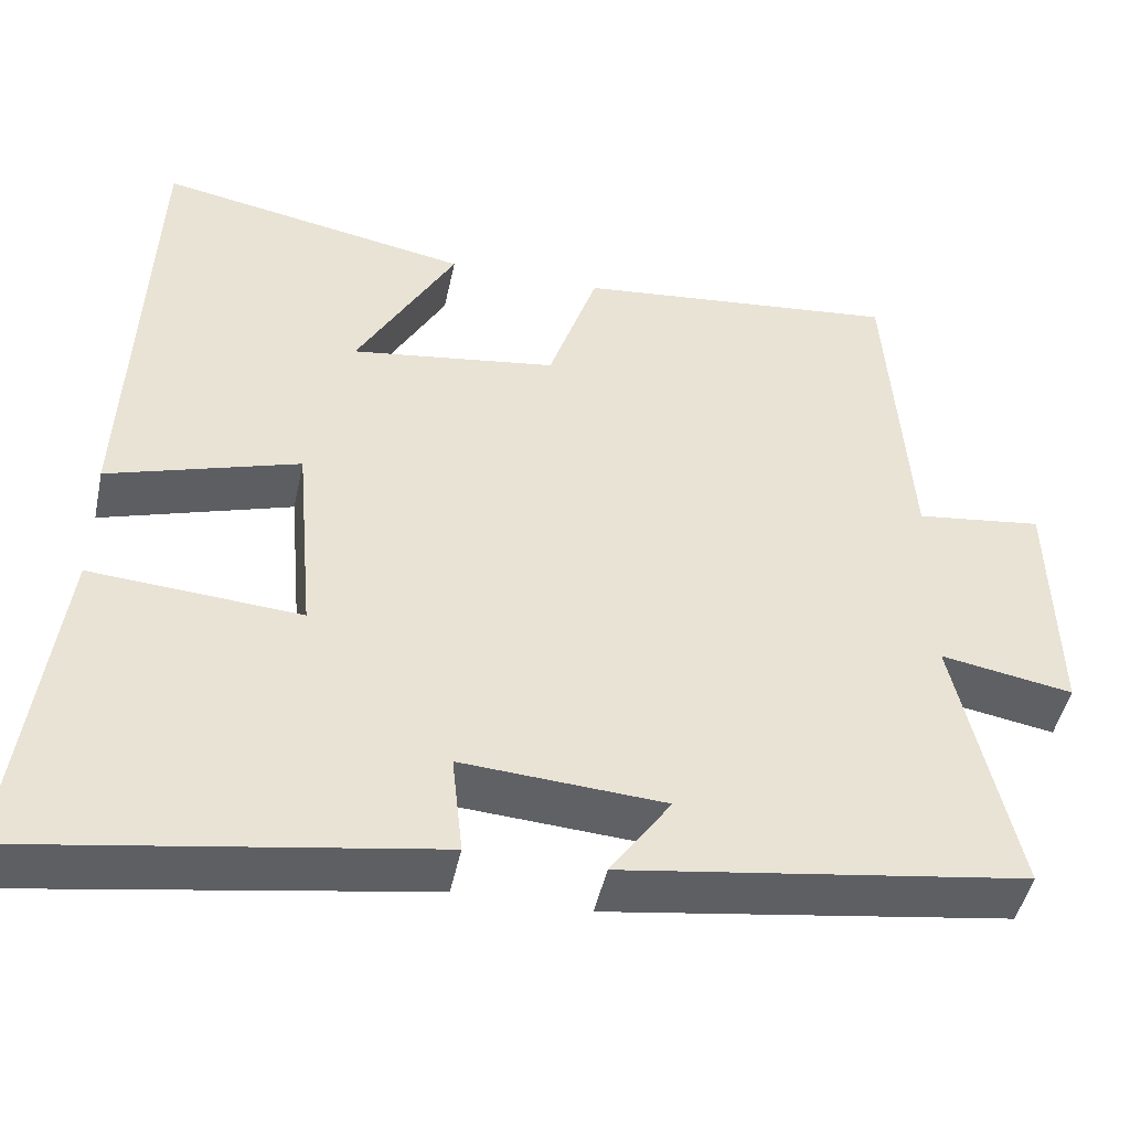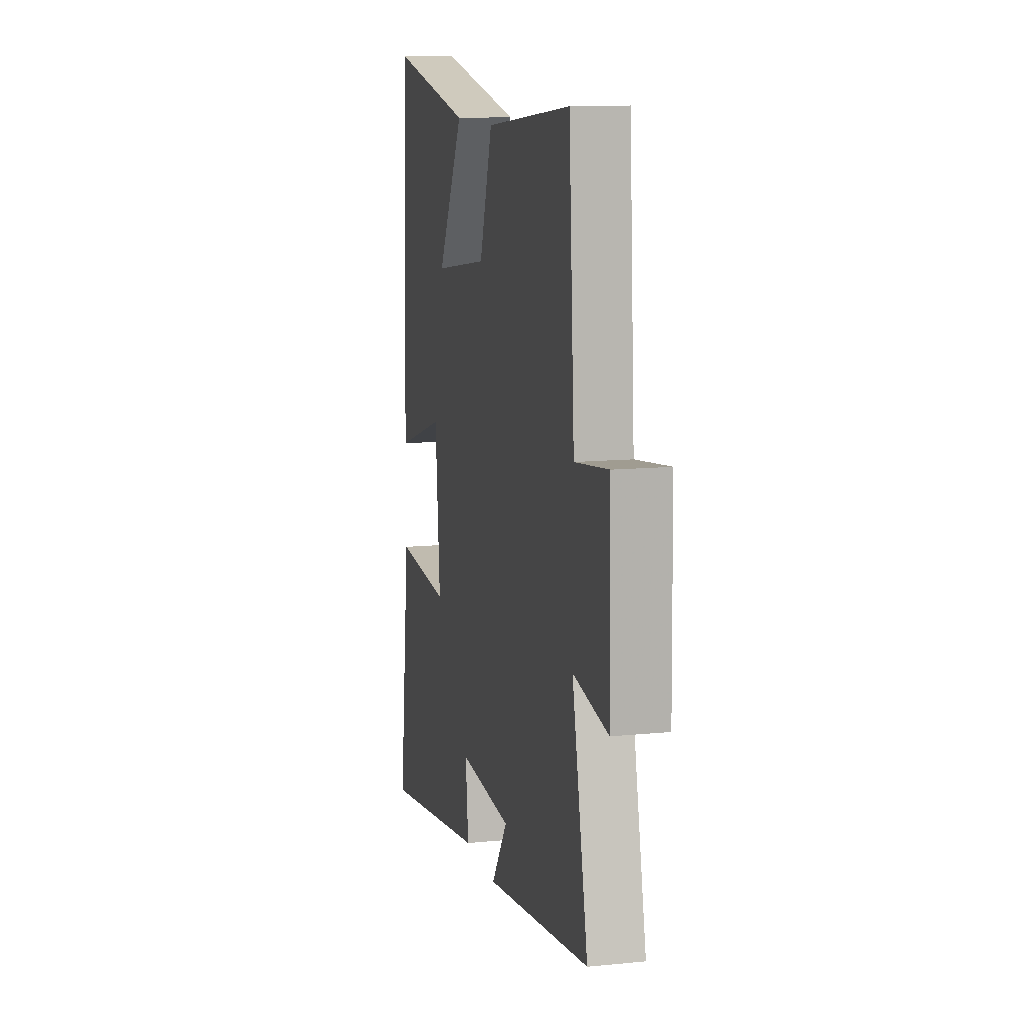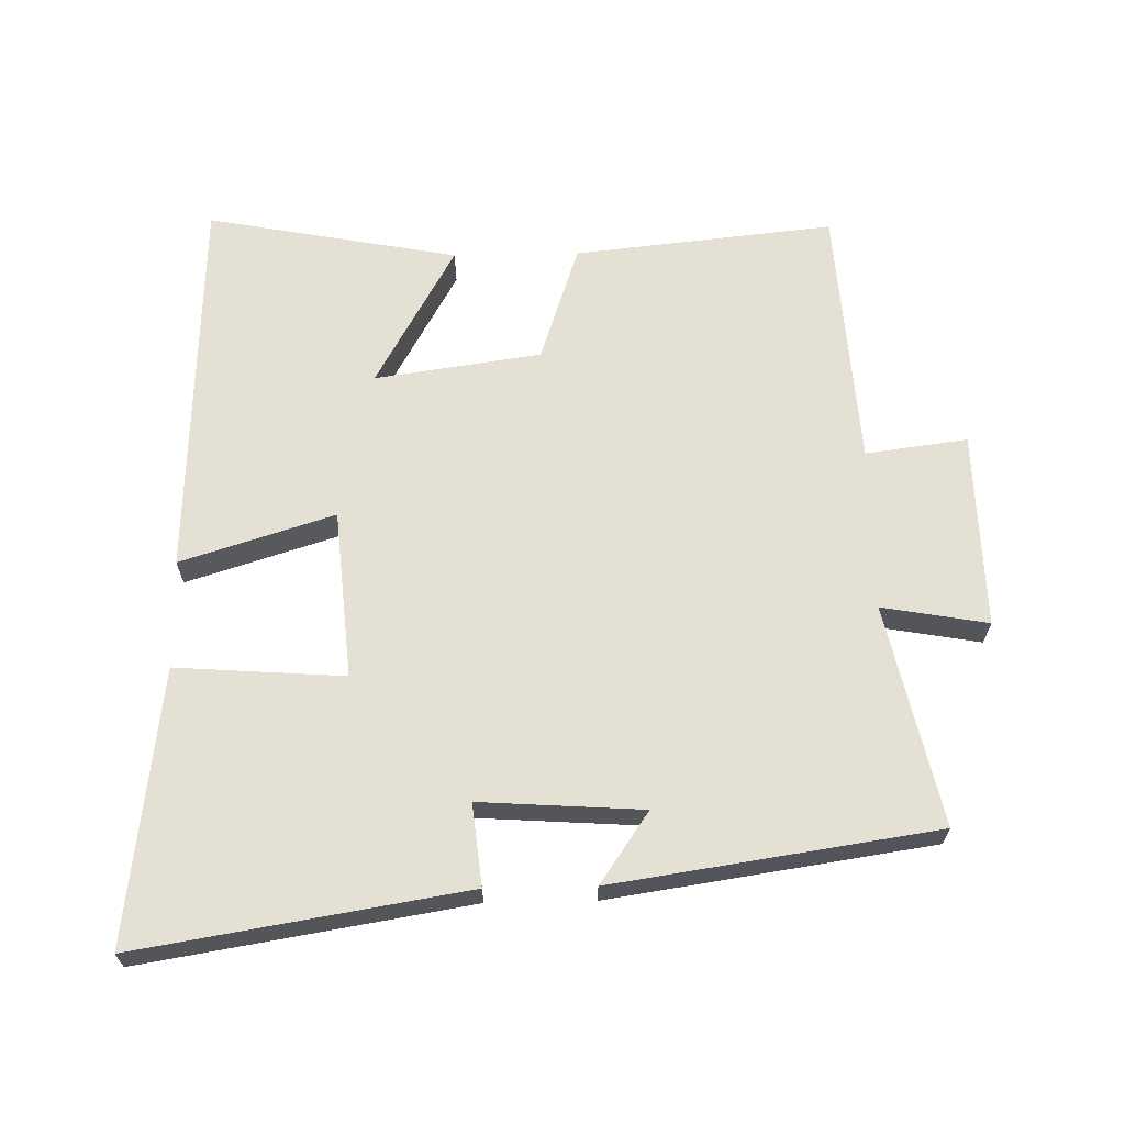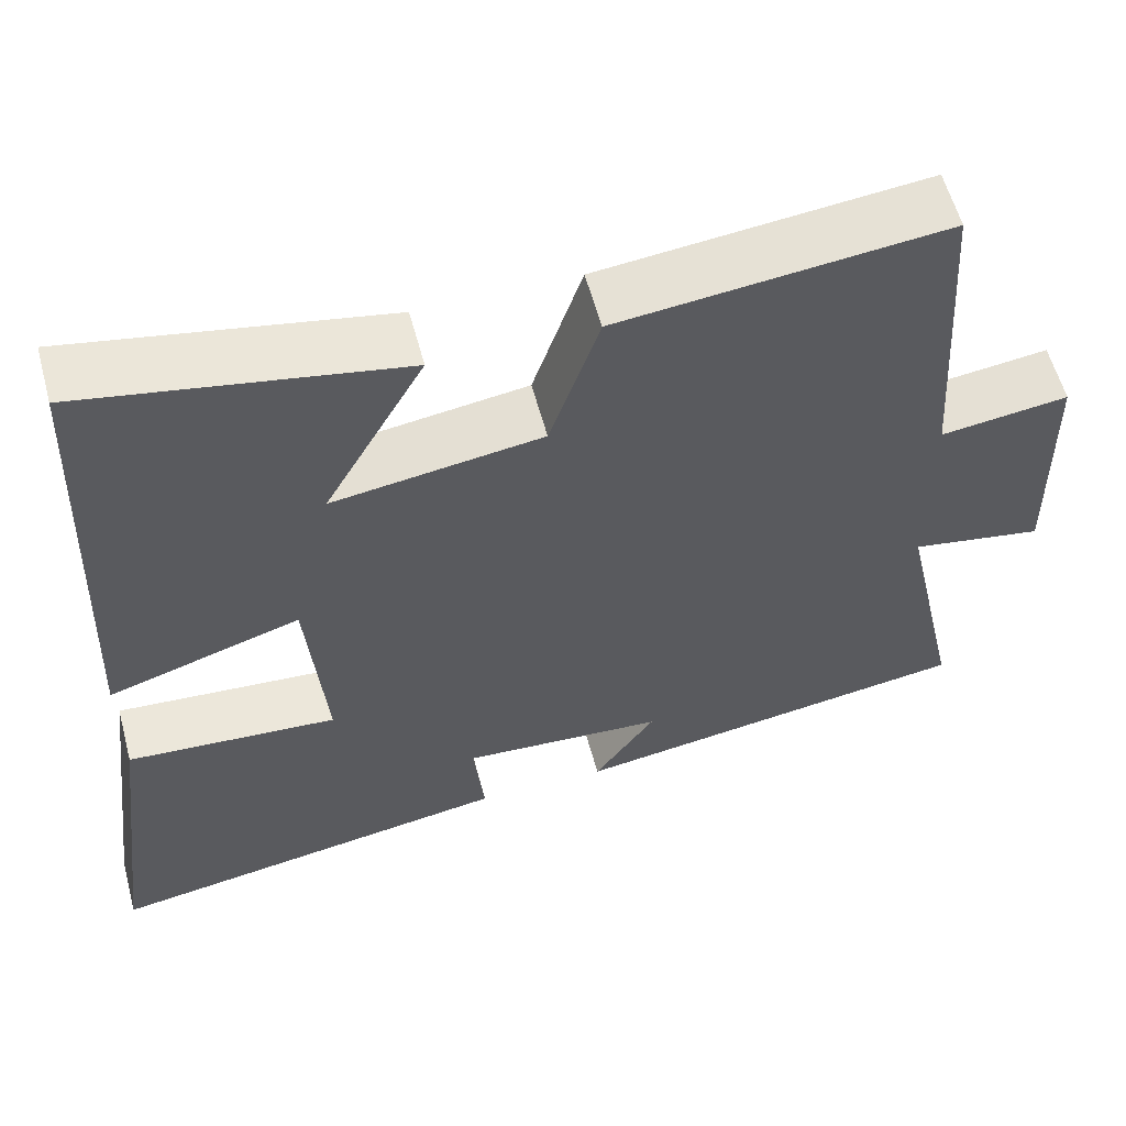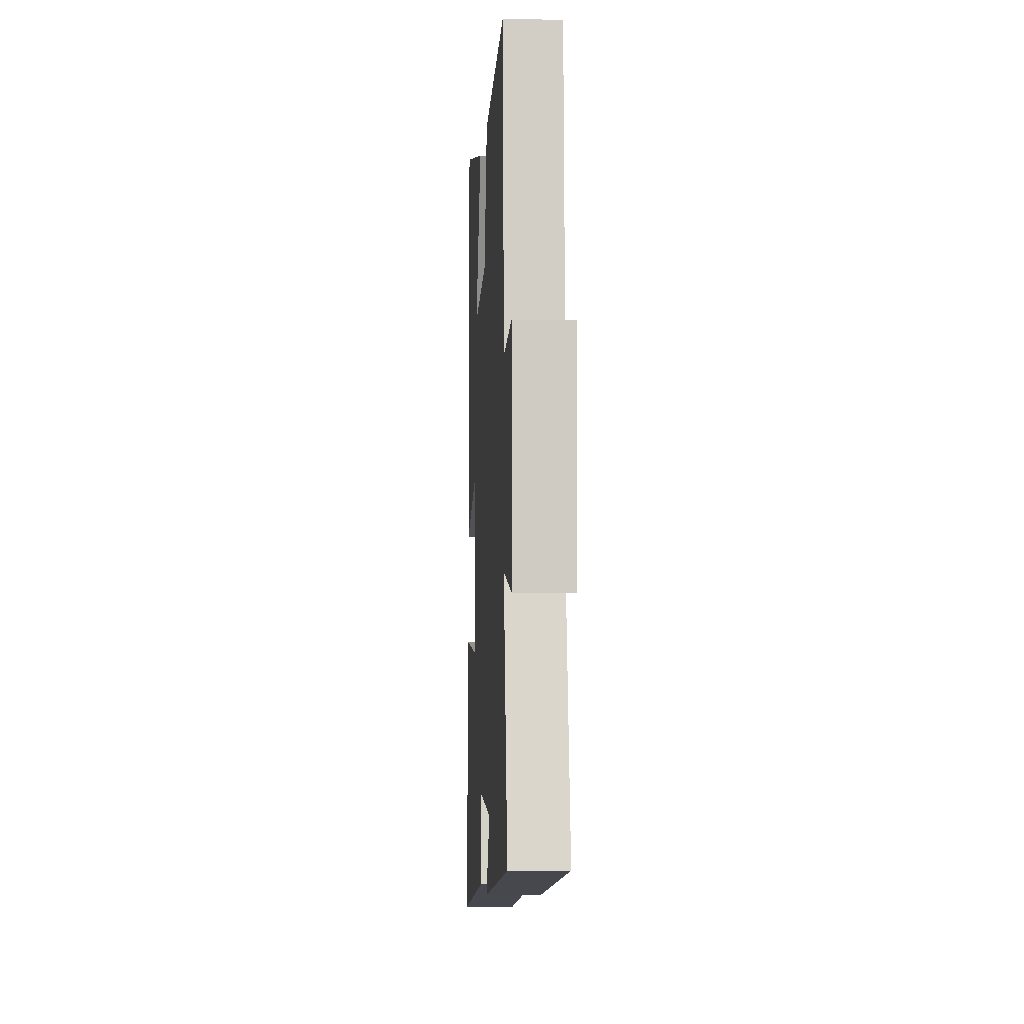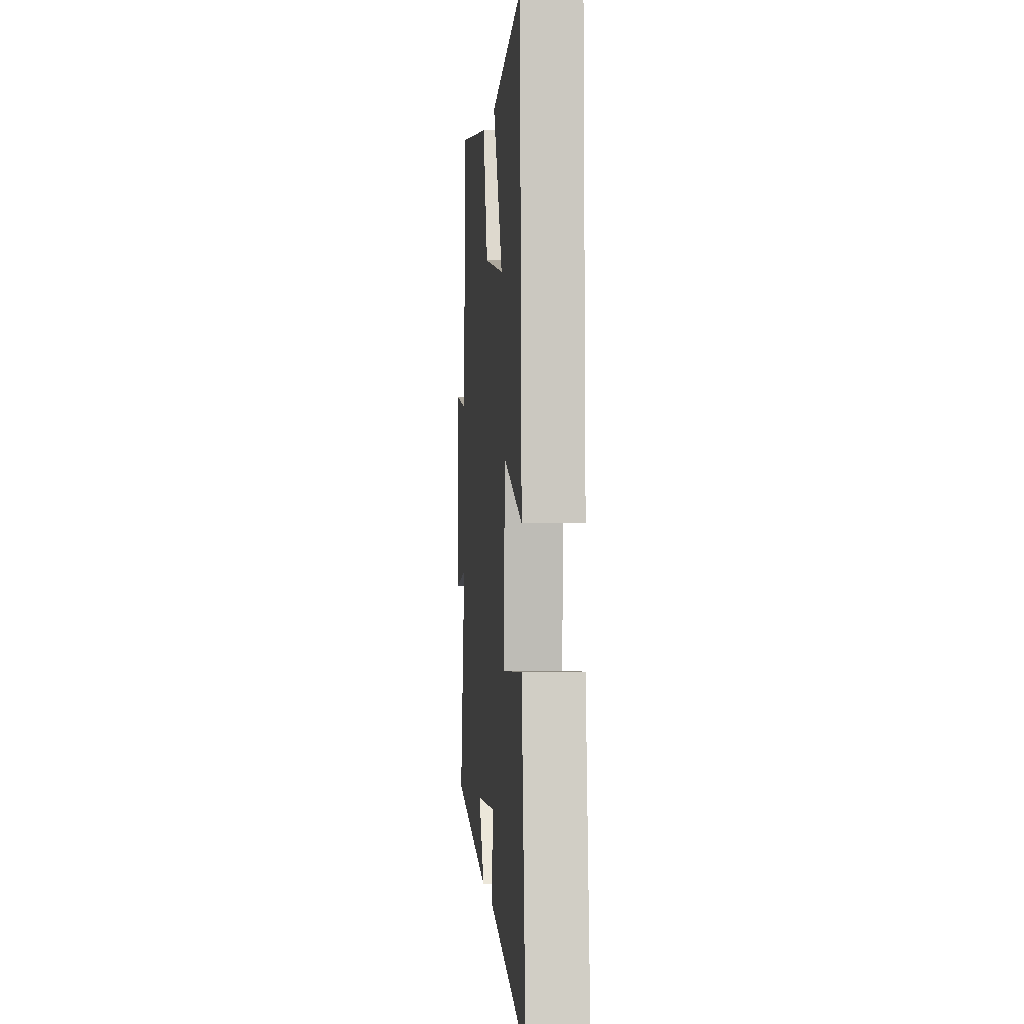
<metadata>
{"format":"obj","ext":"obj","renderer":"f3d","projection":"perspective","resolution":1024,"background":"white","views":[{"elev":-46.8,"azim":168.0,"up":"+Z"},{"elev":12.0,"azim":-103.4,"up":"+Z"},{"elev":65.2,"azim":178.9,"up":"+Y"},{"elev":58.3,"azim":165.0,"up":"+Z"},{"elev":-3.4,"azim":-93.3,"up":"+Z"},{"elev":0.7,"azim":85.3,"up":"+Z"}]}
</metadata>
<code>
v -0.572 0.07 -0.428
v -0.5 0.07 -0.099
v -0.658 0.07 -0.127
v -0.652 0.07 0.167
v -0.5 0.07 0.147
v -0.474 0.07 0.541
v -0.086 0.07 0.5
v -0.027 0.07 0.323
v 0.221 0.07 0.287
v 0.102 0.07 0.5
v 0.477 0.07 0.571
v 0.5 0.07 -0.01
v 0.271 0.07 0.062
v 0.249 0.07 -0.19
v 0.5 0.07 -0.172
v 0.551 0.07 -0.58
v 0.064 0.07 -0.5
v 0.077 0.07 -0.378
v -0.165 0.07 -0.394
v -0.092 0.07 -0.5
v -0.572 0 -0.428
v -0.5 0 -0.099
v -0.658 0 -0.127
v -0.652 0 0.167
v -0.5 0 0.147
v -0.474 0 0.541
v -0.086 0 0.5
v -0.027 0 0.323
v 0.221 0 0.287
v 0.102 0 0.5
v 0.477 0 0.571
v 0.5 0 -0.01
v 0.271 0 0.062
v 0.249 0 -0.19
v 0.5 0 -0.172
v 0.551 0 -0.58
v 0.064 0 -0.5
v 0.077 0 -0.378
v -0.165 0 -0.394
v -0.092 0 -0.5
f 19 20 1 2
f 18 19 2
f 16 17 18
f 15 16 18
f 14 15 18
f 13 14 18 2
f 11 12 13
f 9 10 11
f 9 11 13
f 13 2 3
f 9 13 3
f 8 9 3
f 5 6 7 8
f 3 4 5
f 3 5 8
f 22 21 40 39
f 22 39 38
f 38 37 36
f 38 36 35
f 38 35 34
f 22 38 34 33
f 33 32 31
f 31 30 29
f 33 31 29
f 23 22 33
f 23 33 29
f 23 29 28
f 28 27 26 25
f 25 24 23
f 28 25 23
f 1 21 22 2
f 2 22 23 3
f 3 23 24 4
f 4 24 25 5
f 5 25 26 6
f 6 26 27 7
f 7 27 28 8
f 8 28 29 9
f 9 29 30 10
f 10 30 31 11
f 11 31 32 12
f 12 32 33 13
f 13 33 34 14
f 14 34 35 15
f 15 35 36 16
f 16 36 37 17
f 17 37 38 18
f 18 38 39 19
f 19 39 40 20
f 20 40 21 1

</code>
